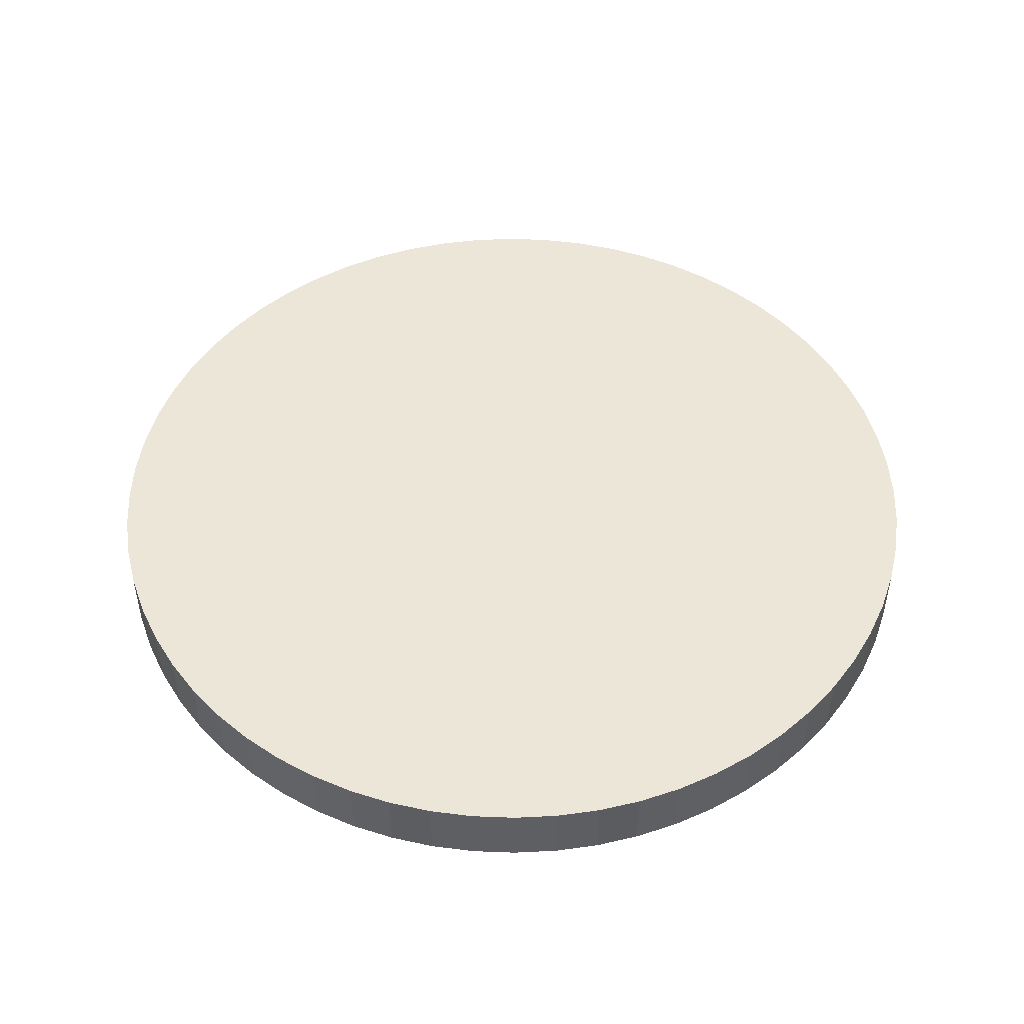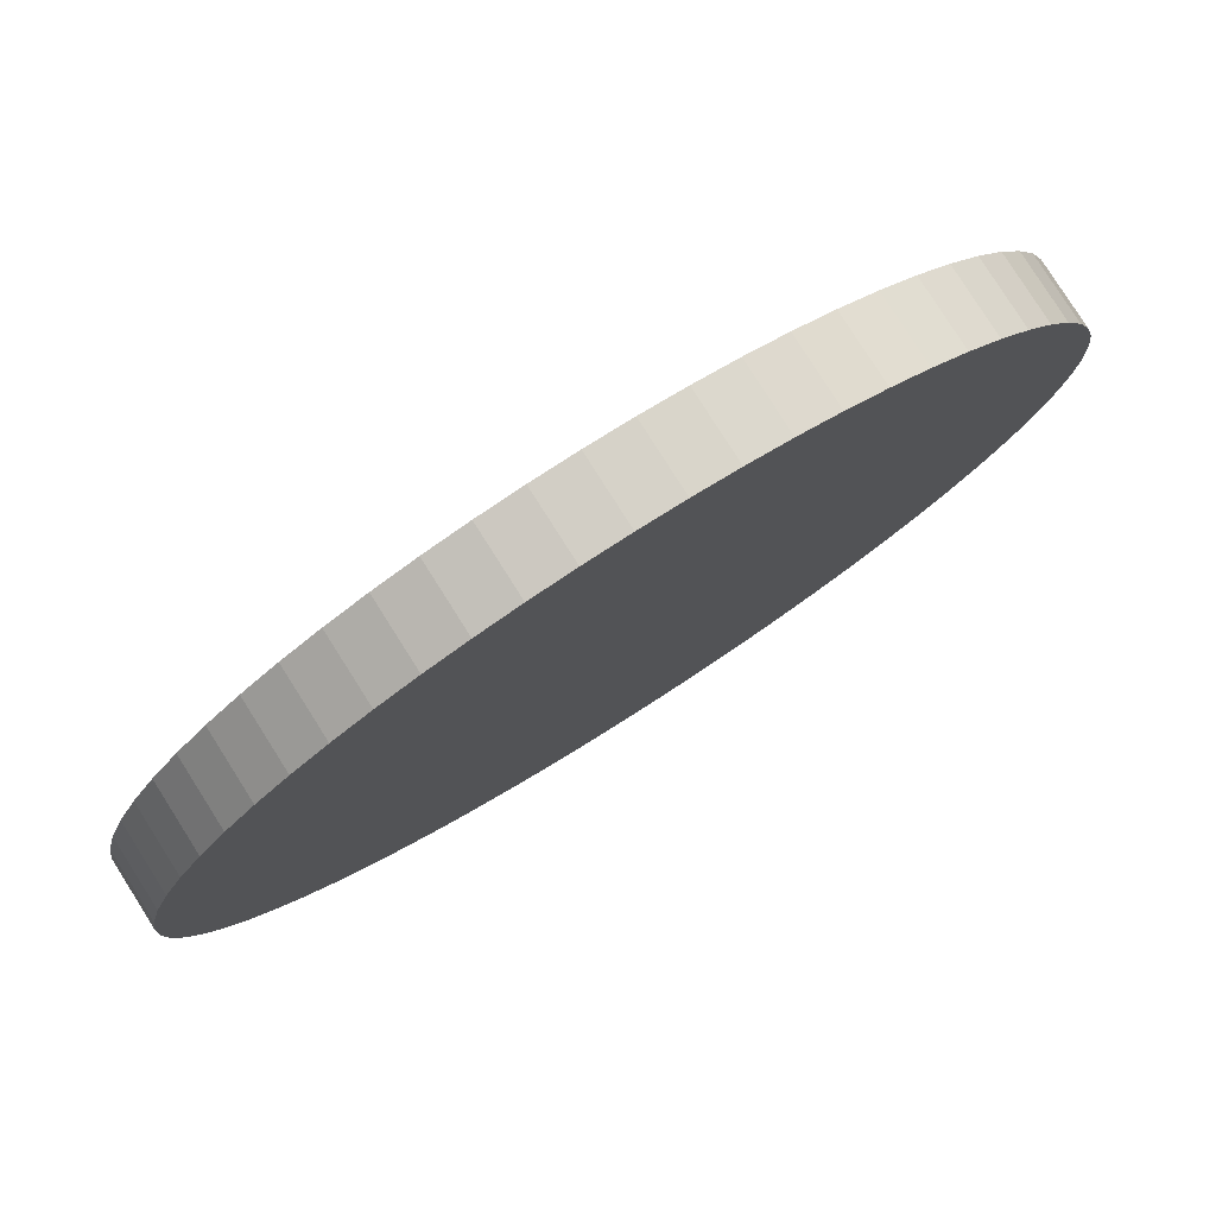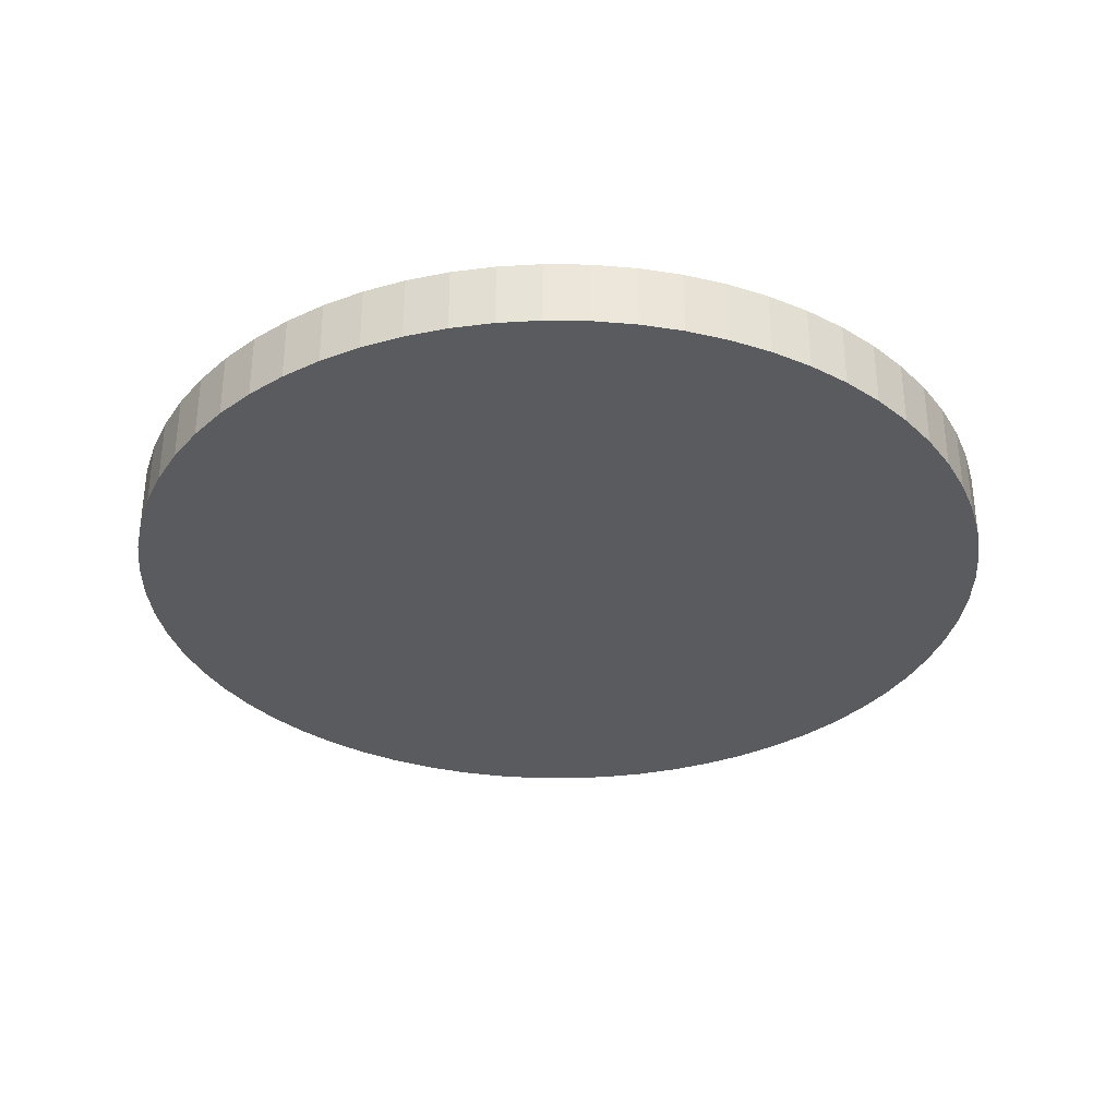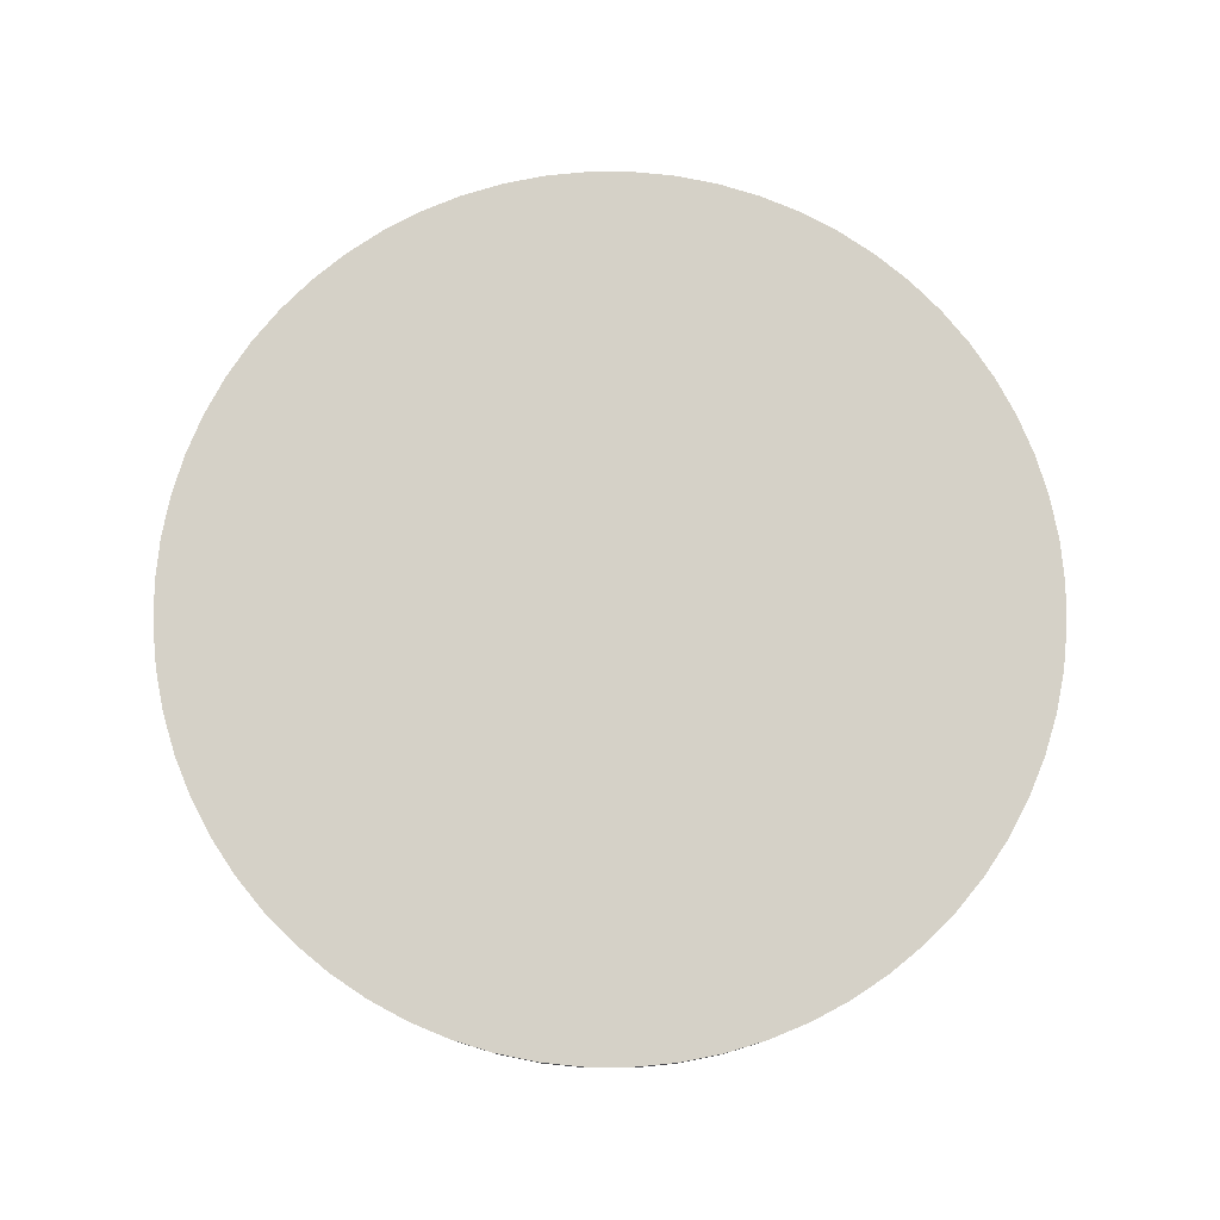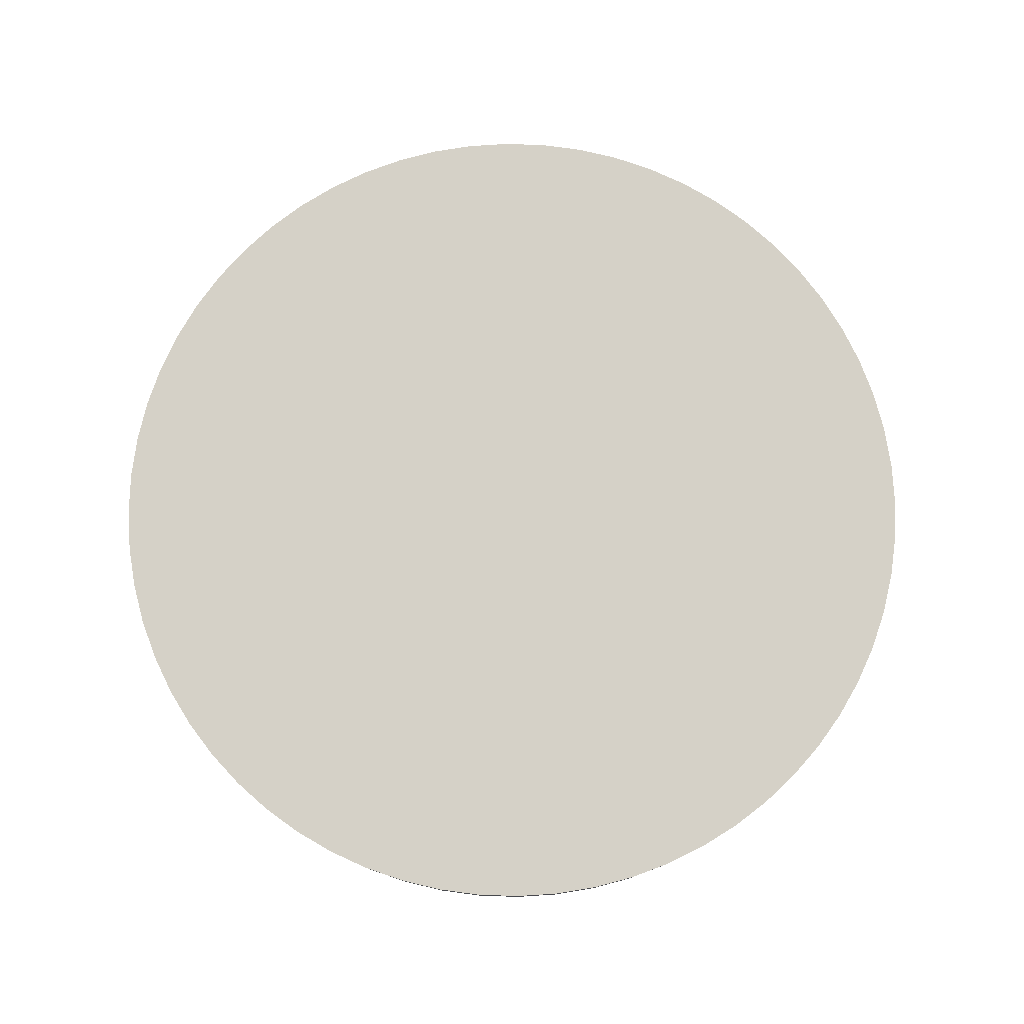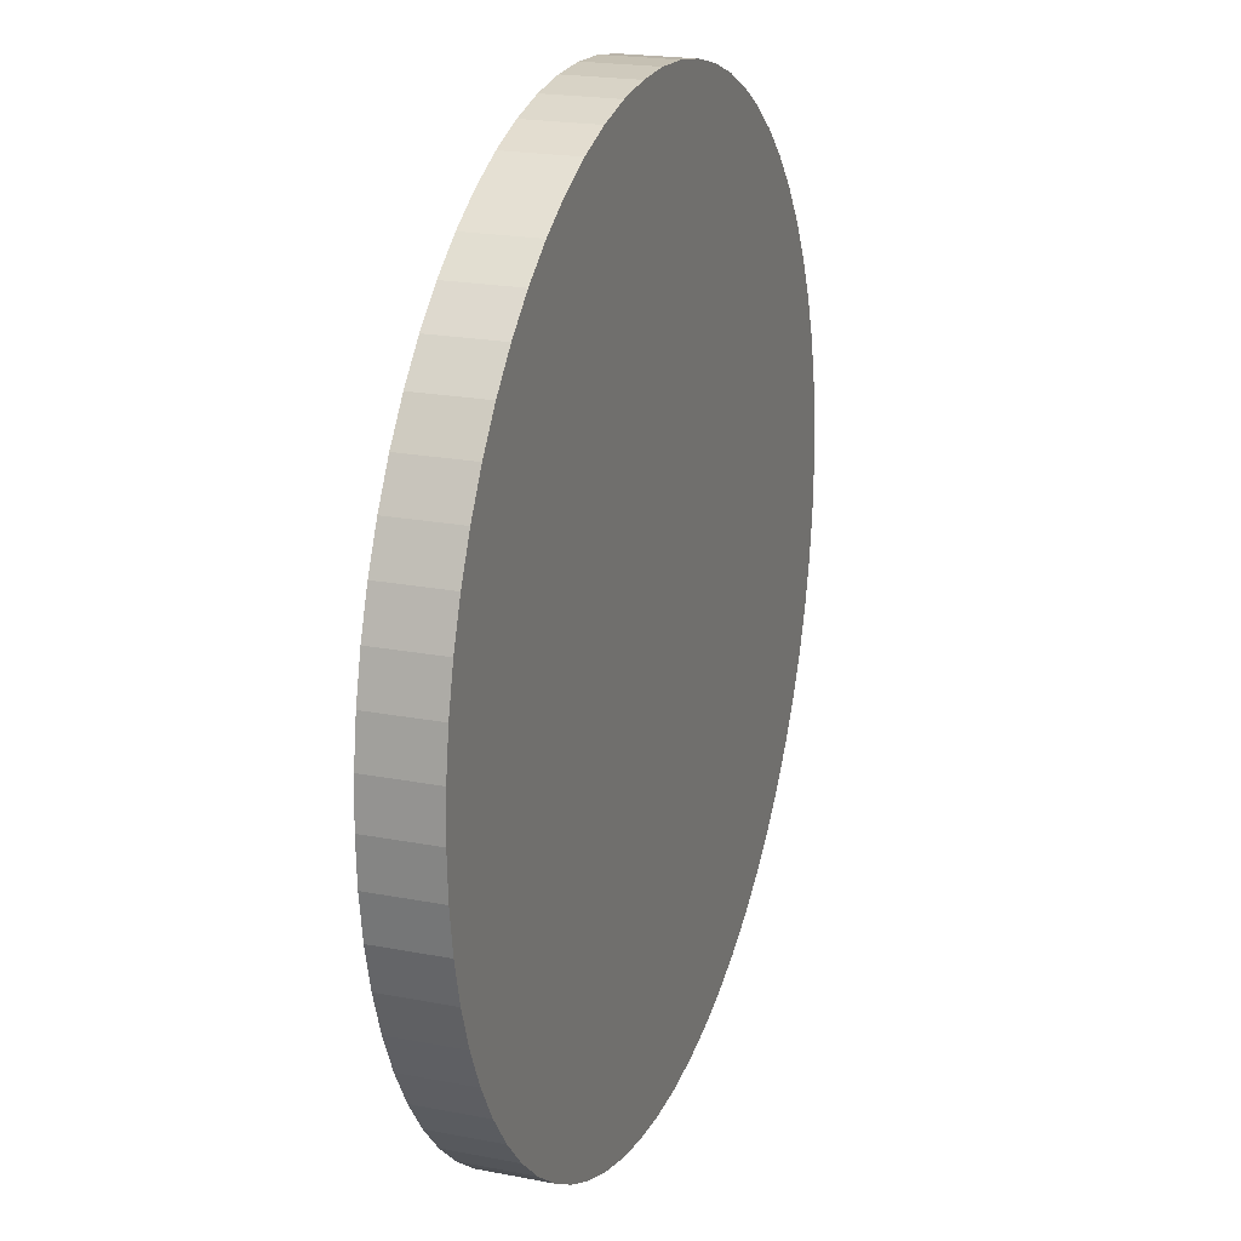
<metadata>
{"format":"obj","ext":"obj","renderer":"f3d","projection":"perspective","resolution":1024,"background":"white","views":[{"elev":48.8,"azim":-45.4,"up":"+Y"},{"elev":79.8,"azim":147.6,"up":"+Z"},{"elev":-33.2,"azim":69.3,"up":"+Y"},{"elev":78.8,"azim":-19.6,"up":"+Y"},{"elev":78.7,"azim":106.1,"up":"+Y"},{"elev":20.6,"azim":109.4,"up":"+Z"}]}
</metadata>
<code>
o Cylinder
v 0 -0.075 -1
v 0 0.075 -1
v 0.09802 -0.075 -0.9952
v 0.09802 0.075 -0.9952
v 0.1951 -0.075 -0.9808
v 0.1951 0.075 -0.9808
v 0.2903 -0.075 -0.9569
v 0.2903 0.075 -0.9569
v 0.3827 -0.075 -0.9239
v 0.3827 0.075 -0.9239
v 0.4714 -0.075 -0.8819
v 0.4714 0.075 -0.8819
v 0.5556 -0.075 -0.8315
v 0.5556 0.075 -0.8315
v 0.6344 -0.075 -0.773
v 0.6344 0.075 -0.773
v 0.7071 -0.075 -0.7071
v 0.7071 0.075 -0.7071
v 0.773 -0.075 -0.6344
v 0.773 0.075 -0.6344
v 0.8315 -0.075 -0.5556
v 0.8315 0.075 -0.5556
v 0.8819 -0.075 -0.4714
v 0.8819 0.075 -0.4714
v 0.9239 -0.075 -0.3827
v 0.9239 0.075 -0.3827
v 0.9569 -0.075 -0.2903
v 0.9569 0.075 -0.2903
v 0.9808 -0.075 -0.1951
v 0.9808 0.075 -0.1951
v 0.9952 -0.075 -0.09802
v 0.9952 0.075 -0.09802
v 1 -0.075 0
v 1 0.075 0
v 0.9952 -0.075 0.09802
v 0.9952 0.075 0.09802
v 0.9808 -0.075 0.1951
v 0.9808 0.075 0.1951
v 0.9569 -0.075 0.2903
v 0.9569 0.075 0.2903
v 0.9239 -0.075 0.3827
v 0.9239 0.075 0.3827
v 0.8819 -0.075 0.4714
v 0.8819 0.075 0.4714
v 0.8315 -0.075 0.5556
v 0.8315 0.075 0.5556
v 0.773 -0.075 0.6344
v 0.773 0.075 0.6344
v 0.7071 -0.075 0.7071
v 0.7071 0.075 0.7071
v 0.6344 -0.075 0.773
v 0.6344 0.075 0.773
v 0.5556 -0.075 0.8315
v 0.5556 0.075 0.8315
v 0.4714 -0.075 0.8819
v 0.4714 0.075 0.8819
v 0.3827 -0.075 0.9239
v 0.3827 0.075 0.9239
v 0.2903 -0.075 0.9569
v 0.2903 0.075 0.9569
v 0.1951 -0.075 0.9808
v 0.1951 0.075 0.9808
v 0.09802 -0.075 0.9952
v 0.09802 0.075 0.9952
v 0 -0.075 1
v 0 0.075 1
v -0.09802 -0.075 0.9952
v -0.09802 0.075 0.9952
v -0.1951 -0.075 0.9808
v -0.1951 0.075 0.9808
v -0.2903 -0.075 0.9569
v -0.2903 0.075 0.9569
v -0.3827 -0.075 0.9239
v -0.3827 0.075 0.9239
v -0.4714 -0.075 0.8819
v -0.4714 0.075 0.8819
v -0.5556 -0.075 0.8315
v -0.5556 0.075 0.8315
v -0.6344 -0.075 0.773
v -0.6344 0.075 0.773
v -0.7071 -0.075 0.7071
v -0.7071 0.075 0.7071
v -0.773 -0.075 0.6344
v -0.773 0.075 0.6344
v -0.8315 -0.075 0.5556
v -0.8315 0.075 0.5556
v -0.8819 -0.075 0.4714
v -0.8819 0.075 0.4714
v -0.9239 -0.075 0.3827
v -0.9239 0.075 0.3827
v -0.9569 -0.075 0.2903
v -0.9569 0.075 0.2903
v -0.9808 -0.075 0.1951
v -0.9808 0.075 0.1951
v -0.9952 -0.075 0.09802
v -0.9952 0.075 0.09802
v -1 -0.075 0
v -1 0.075 0
v -0.9952 -0.075 -0.09802
v -0.9952 0.075 -0.09802
v -0.9808 -0.075 -0.1951
v -0.9808 0.075 -0.1951
v -0.9569 -0.075 -0.2903
v -0.9569 0.075 -0.2903
v -0.9239 -0.075 -0.3827
v -0.9239 0.075 -0.3827
v -0.8819 -0.075 -0.4714
v -0.8819 0.075 -0.4714
v -0.8315 -0.075 -0.5556
v -0.8315 0.075 -0.5556
v -0.773 -0.075 -0.6344
v -0.773 0.075 -0.6344
v -0.7071 -0.075 -0.7071
v -0.7071 0.075 -0.7071
v -0.6344 -0.075 -0.773
v -0.6344 0.075 -0.773
v -0.5556 -0.075 -0.8315
v -0.5556 0.075 -0.8315
v -0.4714 -0.075 -0.8819
v -0.4714 0.075 -0.8819
v -0.3827 -0.075 -0.9239
v -0.3827 0.075 -0.9239
v -0.2903 -0.075 -0.9569
v -0.2903 0.075 -0.9569
v -0.1951 -0.075 -0.9808
v -0.1951 0.075 -0.9808
v -0.09802 -0.075 -0.9952
v -0.09802 0.075 -0.9952
f 1 2 4 3
f 3 4 6 5
f 5 6 8 7
f 7 8 10 9
f 9 10 12 11
f 11 12 14 13
f 13 14 16 15
f 15 16 18 17
f 17 18 20 19
f 19 20 22 21
f 21 22 24 23
f 23 24 26 25
f 25 26 28 27
f 27 28 30 29
f 29 30 32 31
f 31 32 34 33
f 33 34 36 35
f 35 36 38 37
f 37 38 40 39
f 39 40 42 41
f 41 42 44 43
f 43 44 46 45
f 45 46 48 47
f 47 48 50 49
f 49 50 52 51
f 51 52 54 53
f 53 54 56 55
f 55 56 58 57
f 57 58 60 59
f 59 60 62 61
f 61 62 64 63
f 63 64 66 65
f 65 66 68 67
f 67 68 70 69
f 69 70 72 71
f 71 72 74 73
f 73 74 76 75
f 75 76 78 77
f 77 78 80 79
f 79 80 82 81
f 81 82 84 83
f 83 84 86 85
f 85 86 88 87
f 87 88 90 89
f 89 90 92 91
f 91 92 94 93
f 93 94 96 95
f 95 96 98 97
f 97 98 100 99
f 99 100 102 101
f 101 102 104 103
f 103 104 106 105
f 105 106 108 107
f 107 108 110 109
f 109 110 112 111
f 111 112 114 113
f 113 114 116 115
f 115 116 118 117
f 117 118 120 119
f 119 120 122 121
f 121 122 124 123
f 123 124 126 125
f 4 2 128 126 124 122 120 118 116 114 112 110 108 106 104 102 100 98 96 94 92 90 88 86 84 82 80 78 76 74 72 70 68 66 64 62 60 58 56 54 52 50 48 46 44 42 40 38 36 34 32 30 28 26 24 22 20 18 16 14 12 10 8 6
f 125 126 128 127
f 127 128 2 1
f 1 3 5 7 9 11 13 15 17 19 21 23 25 27 29 31 33 35 37 39 41 43 45 47 49 51 53 55 57 59 61 63 65 67 69 71 73 75 77 79 81 83 85 87 89 91 93 95 97 99 101 103 105 107 109 111 113 115 117 119 121 123 125 127

</code>
